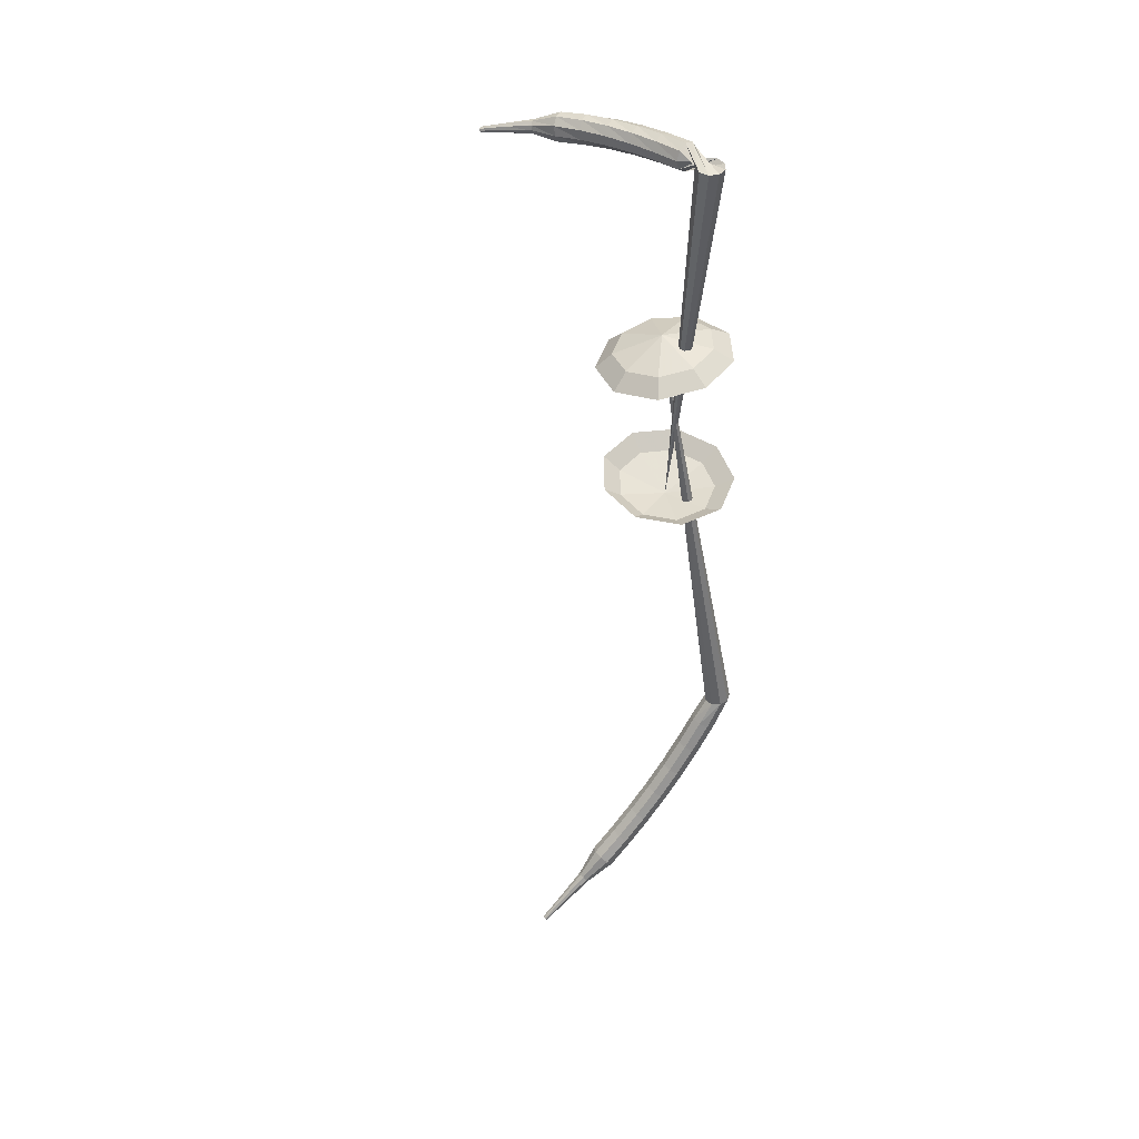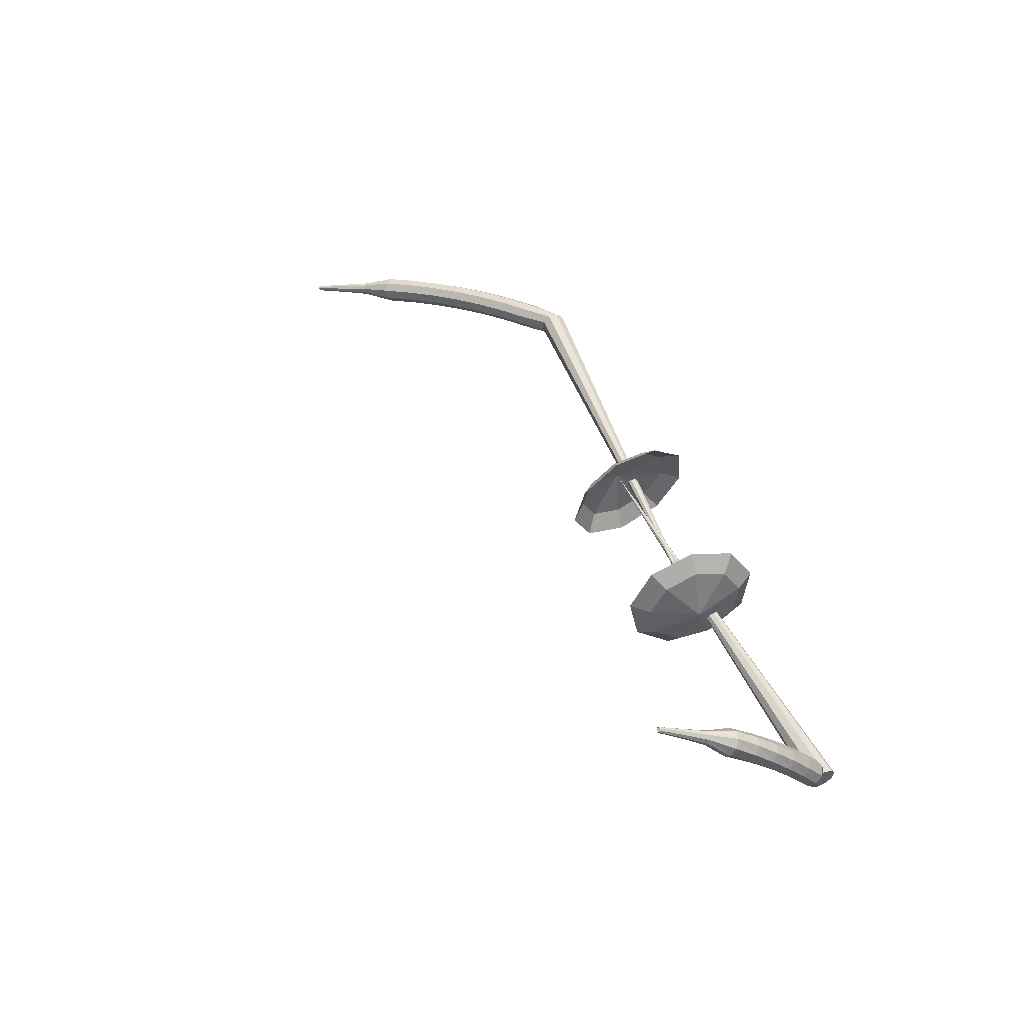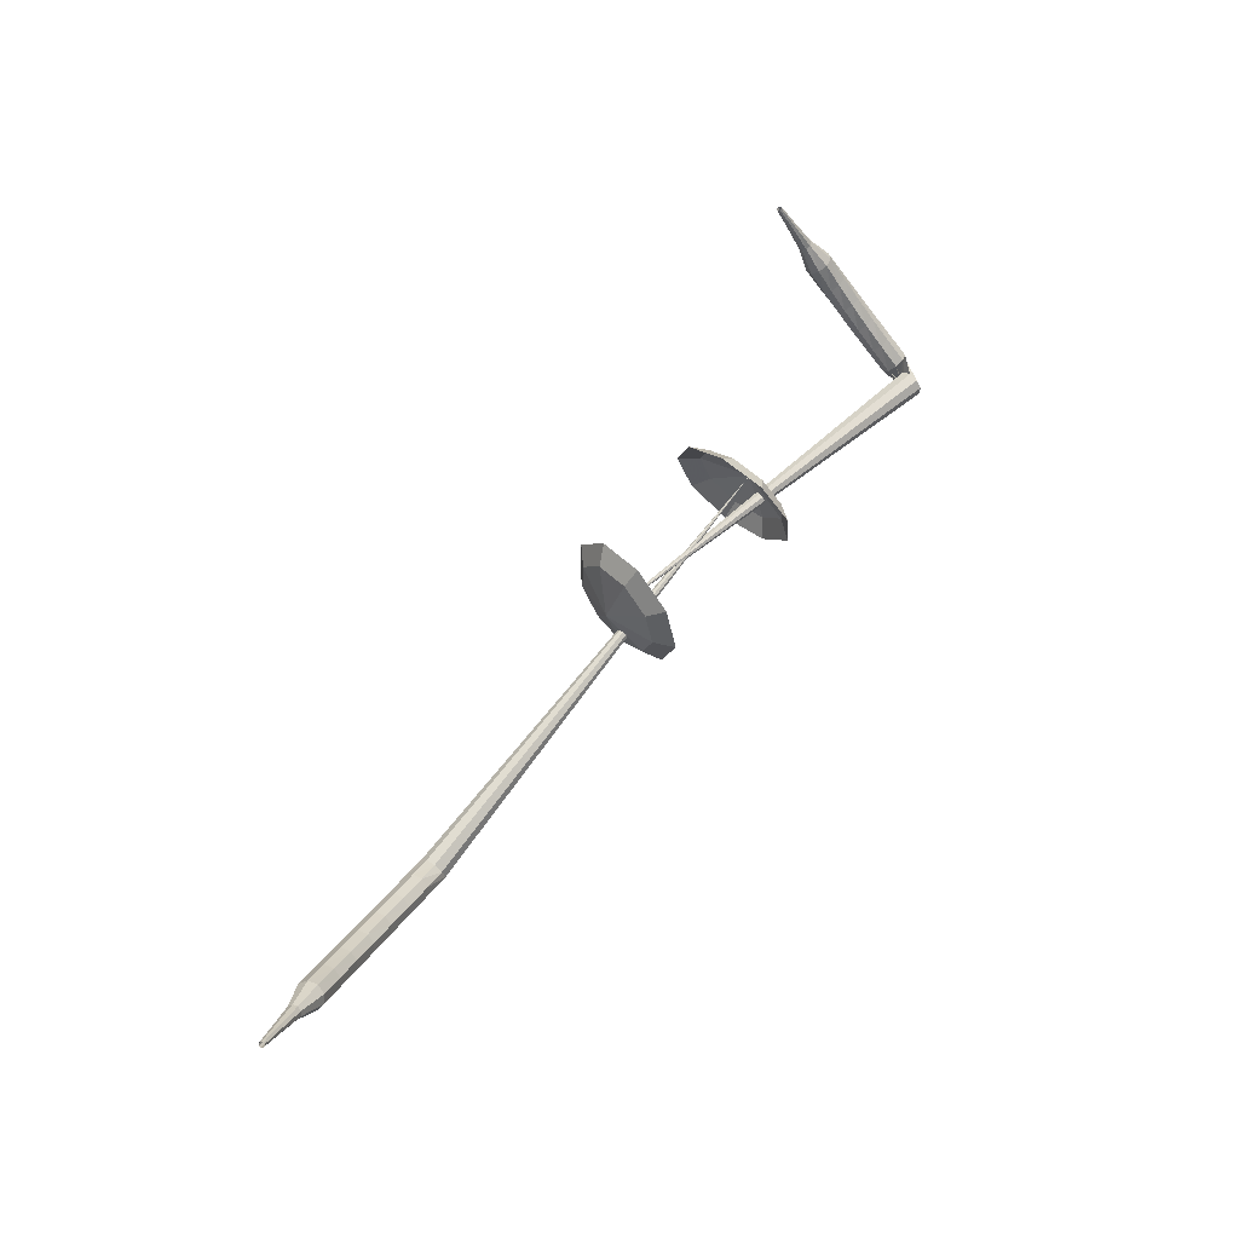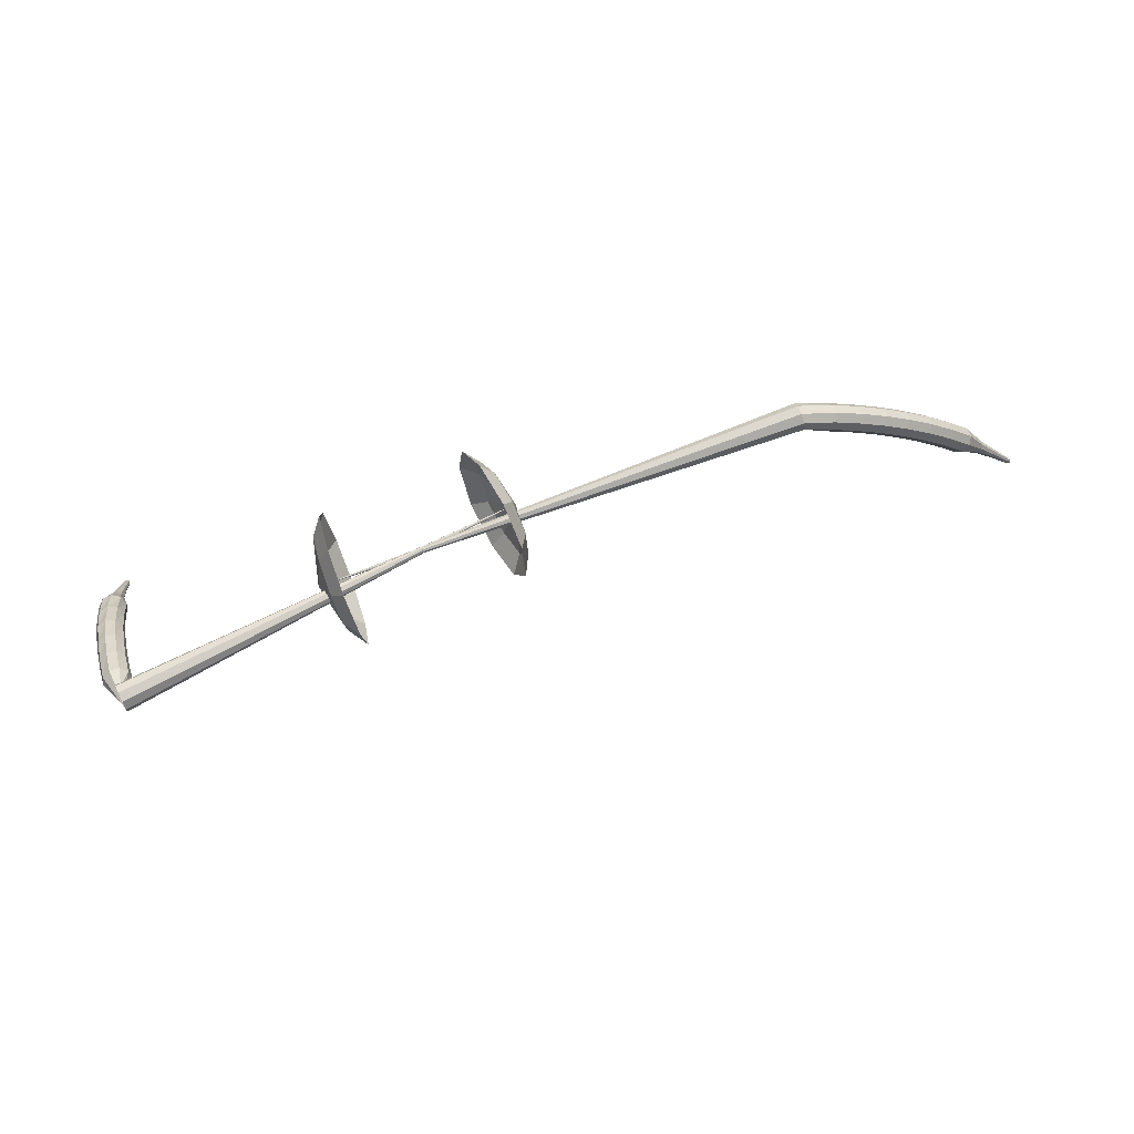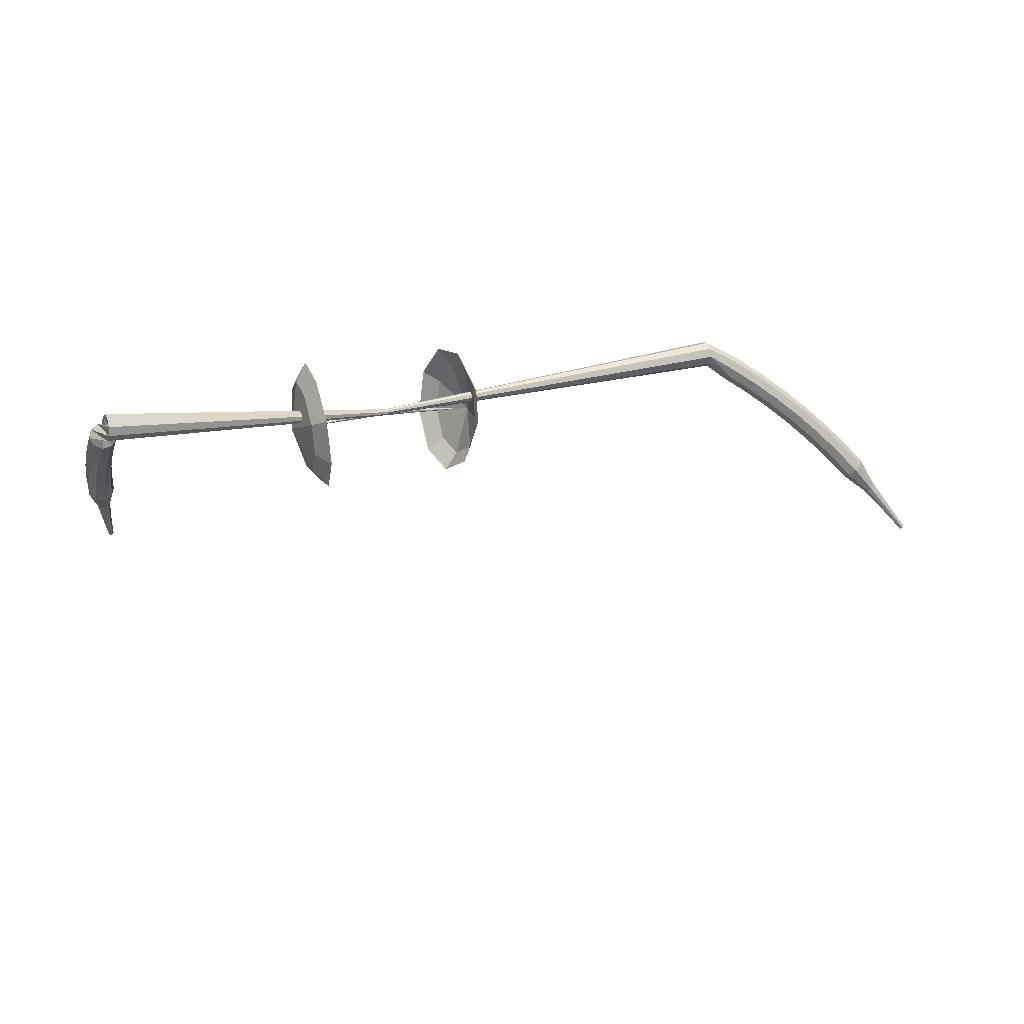
<metadata>
{"format":"obj","ext":"obj","renderer":"f3d","projection":"perspective","resolution":1024,"background":"white","views":[{"elev":-68.6,"azim":69.0,"up":"+Y"},{"elev":25.8,"azim":41.2,"up":"+Y"},{"elev":34.0,"azim":-68.7,"up":"+Z"},{"elev":-5.7,"azim":150.9,"up":"+Y"},{"elev":-59.1,"azim":150.9,"up":"+Y"}]}
</metadata>
<code>
g tube1
v 160.6 169.9 93.53
v 160.8 168.5 90.46
v 159.8 165.7 88.82
v 158 162.9 89.39
v 156.4 161.3 91.9
v 155.6 161.7 95.17
v 156.1 163.9 97.68
v 157.5 166.9 98.25
v 159.3 169.3 96.61
v 160.6 169.9 93.53
v 159.1 169.2 93.29
v 159.3 168.2 91.04
v 158.5 166.1 89.84
v 157.3 164 90.25
v 156.1 162.9 92.09
v 155.5 163.2 94.49
v 155.8 164.8 96.33
v 156.9 167 96.74
v 158.2 168.7 95.54
v 159.1 169.2 93.29
v 156.6 166.4 93.05
v 156.6 166.4 93.05
v 156.6 166.4 93.05
v 156.6 166.4 93.05
v 156.6 166.4 93.05
v 156.6 166.4 93.05
v 156.6 166.4 93.05
v 156.6 166.4 93.05
v 156.6 166.4 93.05
v 156.6 166.4 93.05
v 181.8 151.7 100.9
v 182 151.9 100.3
v 182.4 152.3 99.95
v 182.7 153 100.1
v 182.7 153.4 100.6
v 182.5 153.5 101.2
v 182.2 153.2 101.7
v 181.9 152.6 101.8
v 181.7 152 101.5
v 181.8 151.7 100.9
v 183 154 102.4
v 182.7 154.5 102
v 182.1 154.7 101.8
v 181.5 154.5 101.8
v 181.1 154 102.2
v 181.2 153.5 102.6
v 181.7 153.2 103
v 182.3 153.2 103
v 182.9 153.5 102.8
v 183 154 102.4
v 182.8 155.3 103.9
v 182.5 155.8 103.5
v 181.9 155.9 103.3
v 181.2 155.7 103.4
v 180.9 155.2 103.7
v 181 154.7 104.1
v 181.5 154.4 104.5
v 182.2 154.4 104.5
v 182.7 154.8 104.3
v 182.8 155.3 103.9
v 182.5 156.6 105.5
v 182.2 157 105.1
v 181.5 157.1 104.9
v 180.9 156.9 104.9
v 180.6 156.3 105.3
v 180.7 155.8 105.7
v 181.3 155.5 106
v 181.9 155.6 106.1
v 182.4 156.1 105.9
v 182.5 156.6 105.5
v 182.1 157.8 107
v 181.7 158.2 106.7
v 181 158.3 106.5
v 180.5 157.9 106.5
v 180.2 157.4 106.8
v 180.4 156.8 107.3
v 181 156.6 107.6
v 181.6 156.8 107.6
v 182.1 157.3 107.4
v 182.1 157.8 107
v 181.6 159 108.6
v 181.1 159.3 108.3
v 180.4 159.3 108.1
v 179.9 158.9 108.1
v 179.7 158.3 108.4
v 180 157.8 108.8
v 180.6 157.6 109.1
v 181.2 157.9 109.2
v 181.6 158.4 109
v 181.6 159 108.6
v 180.9 160 110.3
v 180.4 160.3 109.9
v 179.7 160.2 109.7
v 179.2 159.7 109.8
v 179.2 159.1 110.1
v 179.5 158.6 110.4
v 180.1 158.6 110.7
v 180.7 158.9 110.8
v 181 159.5 110.6
v 180.9 160 110.3
v 179.7 160.6 111.9
v 179.4 160.7 111.7
v 179.1 160.6 111.6
v 178.9 160.3 111.6
v 178.9 160 111.8
v 179.1 159.8 112
v 179.4 159.8 112.1
v 179.7 160 112.1
v 179.8 160.4 112
v 179.7 160.6 111.9
v 178.7 161.3 113.5
v 178.5 161.3 113.4
v 178.3 161.2 113.3
v 178.2 161 113.3
v 178.2 160.8 113.4
v 178.4 160.7 113.5
v 178.6 160.7 113.6
v 178.7 160.9 113.7
v 178.8 161.1 113.6
v 178.7 161.3 113.5
v 177.8 161.9 115.1
v 177.7 161.9 115
v 177.5 161.9 115
v 177.5 161.7 115
v 177.5 161.6 115
v 177.6 161.5 115.1
v 177.7 161.6 115.2
v 177.8 161.7 115.2
v 177.8 161.8 115.2
v 177.8 161.9 115.1
f 1 2 12
f 12 11 1
f 2 3 13
f 13 12 2
f 3 4 14
f 14 13 3
f 4 5 15
f 15 14 4
f 5 6 16
f 16 15 5
f 6 7 17
f 17 16 6
f 7 8 18
f 18 17 7
f 8 9 19
f 19 18 8
f 9 10 20
f 20 19 9
f 11 12 22
f 22 21 11
f 12 13 23
f 23 22 12
f 13 14 24
f 24 23 13
f 14 15 25
f 25 24 14
f 15 16 26
f 26 25 15
f 16 17 27
f 27 26 16
f 17 18 28
f 28 27 17
f 18 19 29
f 29 28 18
f 19 20 30
f 30 29 19
f 21 22 32
f 32 31 21
f 22 23 33
f 33 32 22
f 23 24 34
f 34 33 23
f 24 25 35
f 35 34 24
f 25 26 36
f 36 35 25
f 26 27 37
f 37 36 26
f 27 28 38
f 38 37 27
f 28 29 39
f 39 38 28
f 29 30 40
f 40 39 29
f 31 32 42
f 42 41 31
f 32 33 43
f 43 42 32
f 33 34 44
f 44 43 33
f 34 35 45
f 45 44 34
f 35 36 46
f 46 45 35
f 36 37 47
f 47 46 36
f 37 38 48
f 48 47 37
f 38 39 49
f 49 48 38
f 39 40 50
f 50 49 39
f 41 42 52
f 52 51 41
f 42 43 53
f 53 52 42
f 43 44 54
f 54 53 43
f 44 45 55
f 55 54 44
f 45 46 56
f 56 55 45
f 46 47 57
f 57 56 46
f 47 48 58
f 58 57 47
f 48 49 59
f 59 58 48
f 49 50 60
f 60 59 49
f 51 52 62
f 62 61 51
f 52 53 63
f 63 62 52
f 53 54 64
f 64 63 53
f 54 55 65
f 65 64 54
f 55 56 66
f 66 65 55
f 56 57 67
f 67 66 56
f 57 58 68
f 68 67 57
f 58 59 69
f 69 68 58
f 59 60 70
f 70 69 59
f 61 62 72
f 72 71 61
f 62 63 73
f 73 72 62
f 63 64 74
f 74 73 63
f 64 65 75
f 75 74 64
f 65 66 76
f 76 75 65
f 66 67 77
f 77 76 66
f 67 68 78
f 78 77 67
f 68 69 79
f 79 78 68
f 69 70 80
f 80 79 69
f 71 72 82
f 82 81 71
f 72 73 83
f 83 82 72
f 73 74 84
f 84 83 73
f 74 75 85
f 85 84 74
f 75 76 86
f 86 85 75
f 76 77 87
f 87 86 76
f 77 78 88
f 88 87 77
f 78 79 89
f 89 88 78
f 79 80 90
f 90 89 79
f 81 82 92
f 92 91 81
f 82 83 93
f 93 92 82
f 83 84 94
f 94 93 83
f 84 85 95
f 95 94 84
f 85 86 96
f 96 95 85
f 86 87 97
f 97 96 86
f 87 88 98
f 98 97 87
f 88 89 99
f 99 98 88
f 89 90 100
f 100 99 89
f 91 92 102
f 102 101 91
f 92 93 103
f 103 102 92
f 93 94 104
f 104 103 93
f 94 95 105
f 105 104 94
f 95 96 106
f 106 105 95
f 96 97 107
f 107 106 96
f 97 98 108
f 108 107 97
f 98 99 109
f 109 108 98
f 99 100 110
f 110 109 99
f 101 102 112
f 112 111 101
f 102 103 113
f 113 112 102
f 103 104 114
f 114 113 103
f 104 105 115
f 115 114 104
f 105 106 116
f 116 115 105
f 106 107 117
f 117 116 106
f 107 108 118
f 118 117 107
f 108 109 119
f 119 118 108
f 109 110 120
f 120 119 109
f 111 112 122
f 122 121 111
f 112 113 123
f 123 122 112
f 113 114 124
f 124 123 113
f 114 115 125
f 125 124 114
f 115 116 126
f 126 125 115
f 116 117 127
f 127 126 116
f 117 118 128
f 128 127 117
f 118 119 129
f 129 128 118
f 119 120 130
f 130 129 119
v 165.7 156.5 97.68
v 167.5 157 94.88
v 169.4 159.4 93.39
v 170.4 162.6 93.91
v 170.1 165.1 96.19
v 168.6 165.7 99.18
v 166.6 164.2 101.5
v 165.1 161.2 102
v 164.7 158.2 100.5
v 165.7 156.5 97.68
v 167 157.5 98.13
v 168.3 157.8 96.08
v 169.7 159.6 94.99
v 170.4 161.9 95.37
v 170.2 163.7 97.04
v 169.1 164.2 99.22
v 167.6 163.1 100.9
v 166.5 160.9 101.3
v 166.3 158.7 100.2
v 167 157.5 98.13
v 169.1 160.5 98.58
v 169.1 160.5 98.58
v 169.1 160.5 98.58
v 169.1 160.5 98.58
v 169.1 160.5 98.58
v 169.1 160.5 98.58
v 169.1 160.5 98.58
v 169.1 160.5 98.58
v 169.1 160.5 98.58
v 169.1 160.5 98.58
v 140.6 173.2 81.67
v 140.8 172.9 81.1
v 140.8 172.3 80.79
v 140.5 171.7 80.9
v 140.1 171.4 81.37
v 139.8 171.5 81.98
v 139.8 172 82.45
v 139.9 172.6 82.55
v 140.3 173.1 82.25
v 140.6 173.2 81.67
v 137.9 173.5 81.88
v 137.8 173.3 81.24
v 137.8 172.7 80.9
v 137.7 172 81.01
v 137.7 171.6 81.54
v 137.8 171.6 82.22
v 137.9 172 82.74
v 137.9 172.7 82.86
v 138 173.3 82.52
v 137.9 173.5 81.88
v 135.4 173.7 82.15
v 135.4 173.4 81.51
v 135.3 172.8 81.17
v 135.3 172.2 81.29
v 135.3 171.7 81.81
v 135.4 171.7 82.49
v 135.5 172.2 83.01
v 135.5 172.8 83.12
v 135.5 173.4 82.78
v 135.4 173.7 82.15
v 133 173.8 82.51
v 132.9 173.5 81.87
v 132.8 172.9 81.53
v 132.8 172.3 81.65
v 132.9 171.8 82.17
v 133 171.8 82.84
v 133.1 172.3 83.36
v 133.1 172.9 83.48
v 133.1 173.5 83.14
v 133 173.8 82.51
v 130.5 173.8 82.96
v 130.4 173.6 82.33
v 130.3 173 81.99
v 130.4 172.3 82.11
v 130.5 171.9 82.62
v 130.6 171.9 83.29
v 130.7 172.3 83.81
v 130.7 173 83.92
v 130.7 173.6 83.59
v 130.5 173.8 82.96
v 128.1 173.8 83.5
v 128 173.5 82.88
v 127.9 172.9 82.55
v 127.9 172.3 82.66
v 128.1 171.8 83.17
v 128.2 171.8 83.84
v 128.4 172.3 84.35
v 128.4 172.9 84.46
v 128.3 173.5 84.13
v 128.1 173.8 83.5
v 125.7 173.7 84.14
v 125.5 173.4 83.52
v 125.5 172.8 83.2
v 125.5 172.1 83.31
v 125.7 171.7 83.81
v 125.9 171.7 84.47
v 126 172.2 84.97
v 126 172.8 85.09
v 125.9 173.4 84.76
v 125.7 173.7 84.14
v 123.3 173.5 84.87
v 123.1 173.2 84.25
v 123.1 172.6 83.93
v 123.2 172 84.04
v 123.4 171.5 84.54
v 123.6 171.6 85.19
v 123.7 172 85.69
v 123.7 172.7 85.8
v 123.5 173.3 85.48
v 123.3 173.5 84.87
v 121 172.8 85.67
v 120.9 172.6 85.36
v 120.9 172.3 85.2
v 121 172 85.26
v 121.1 171.8 85.5
v 121.2 171.8 85.83
v 121.2 172 86.07
v 121.2 172.4 86.13
v 121.1 172.7 85.97
v 121 172.8 85.67
v 118.7 172.3 86.53
v 118.7 172.3 86.32
v 118.7 172.1 86.22
v 118.7 171.8 86.25
v 118.8 171.7 86.42
v 118.9 171.7 86.63
v 118.9 171.9 86.8
v 118.9 172.1 86.83
v 118.8 172.3 86.73
v 118.7 172.3 86.53
v 116.5 171.9 87.41
v 116.4 171.9 87.29
v 116.4 171.8 87.22
v 116.4 171.6 87.24
v 116.5 171.5 87.34
v 116.5 171.5 87.47
v 116.6 171.6 87.57
v 116.6 171.8 87.59
v 116.5 171.9 87.53
v 116.5 171.9 87.41
f 131 132 142
f 142 141 131
f 132 133 143
f 143 142 132
f 133 134 144
f 144 143 133
f 134 135 145
f 145 144 134
f 135 136 146
f 146 145 135
f 136 137 147
f 147 146 136
f 137 138 148
f 148 147 137
f 138 139 149
f 149 148 138
f 139 140 150
f 150 149 139
f 141 142 152
f 152 151 141
f 142 143 153
f 153 152 142
f 143 144 154
f 154 153 143
f 144 145 155
f 155 154 144
f 145 146 156
f 156 155 145
f 146 147 157
f 157 156 146
f 147 148 158
f 158 157 147
f 148 149 159
f 159 158 148
f 149 150 160
f 160 159 149
f 151 152 162
f 162 161 151
f 152 153 163
f 163 162 152
f 153 154 164
f 164 163 153
f 154 155 165
f 165 164 154
f 155 156 166
f 166 165 155
f 156 157 167
f 167 166 156
f 157 158 168
f 168 167 157
f 158 159 169
f 169 168 158
f 159 160 170
f 170 169 159
f 161 162 172
f 172 171 161
f 162 163 173
f 173 172 162
f 163 164 174
f 174 173 163
f 164 165 175
f 175 174 164
f 165 166 176
f 176 175 165
f 166 167 177
f 177 176 166
f 167 168 178
f 178 177 167
f 168 169 179
f 179 178 168
f 169 170 180
f 180 179 169
f 171 172 182
f 182 181 171
f 172 173 183
f 183 182 172
f 173 174 184
f 184 183 173
f 174 175 185
f 185 184 174
f 175 176 186
f 186 185 175
f 176 177 187
f 187 186 176
f 177 178 188
f 188 187 177
f 178 179 189
f 189 188 178
f 179 180 190
f 190 189 179
f 181 182 192
f 192 191 181
f 182 183 193
f 193 192 182
f 183 184 194
f 194 193 183
f 184 185 195
f 195 194 184
f 185 186 196
f 196 195 185
f 186 187 197
f 197 196 186
f 187 188 198
f 198 197 187
f 188 189 199
f 199 198 188
f 189 190 200
f 200 199 189
f 191 192 202
f 202 201 191
f 192 193 203
f 203 202 192
f 193 194 204
f 204 203 193
f 194 195 205
f 205 204 194
f 195 196 206
f 206 205 195
f 196 197 207
f 207 206 196
f 197 198 208
f 208 207 197
f 198 199 209
f 209 208 198
f 199 200 210
f 210 209 199
f 201 202 212
f 212 211 201
f 202 203 213
f 213 212 202
f 203 204 214
f 214 213 203
f 204 205 215
f 215 214 204
f 205 206 216
f 216 215 205
f 206 207 217
f 217 216 206
f 207 208 218
f 218 217 207
f 208 209 219
f 219 218 208
f 209 210 220
f 220 219 209
f 211 212 222
f 222 221 211
f 212 213 223
f 223 222 212
f 213 214 224
f 224 223 213
f 214 215 225
f 225 224 214
f 215 216 226
f 226 225 215
f 216 217 227
f 227 226 216
f 217 218 228
f 228 227 217
f 218 219 229
f 229 228 218
f 219 220 230
f 230 229 219
f 221 222 232
f 232 231 221
f 222 223 233
f 233 232 222
f 223 224 234
f 234 233 223
f 224 225 235
f 235 234 224
f 225 226 236
f 236 235 225
f 226 227 237
f 237 236 226
f 227 228 238
f 238 237 227
f 228 229 239
f 239 238 228
f 229 230 240
f 240 239 229
f 231 232 242
f 242 241 231
f 232 233 243
f 243 242 232
f 233 234 244
f 244 243 233
f 234 235 245
f 245 244 234
f 235 236 246
f 246 245 235
f 236 237 247
f 247 246 236
f 237 238 248
f 248 247 237
f 238 239 249
f 249 248 238
f 239 240 250
f 250 249 239
f 241 242 252
f 252 251 241
f 242 243 253
f 253 252 242
f 243 244 254
f 254 253 243
f 244 245 255
f 255 254 244
f 245 246 256
f 256 255 245
f 246 247 257
f 257 256 246
f 247 248 258
f 258 257 247
f 248 249 259
f 259 258 248
f 249 250 260
f 260 259 249
f 251 252 262
f 262 261 251
f 252 253 263
f 263 262 252
f 253 254 264
f 264 263 253
f 254 255 265
f 265 264 254
f 255 256 266
f 266 265 255
f 256 257 267
f 267 266 256
f 257 258 268
f 268 267 257
f 258 259 269
f 269 268 258
f 259 260 270
f 270 269 259
g

</code>
